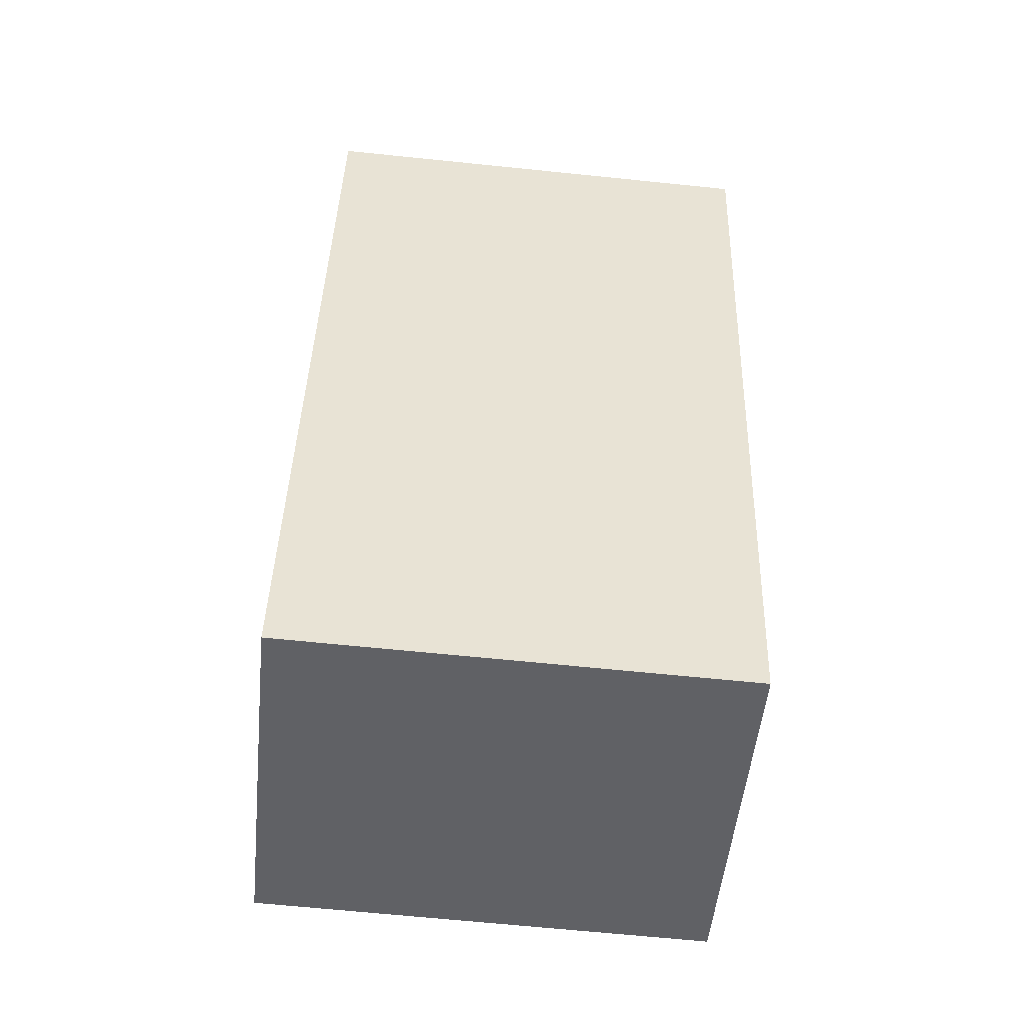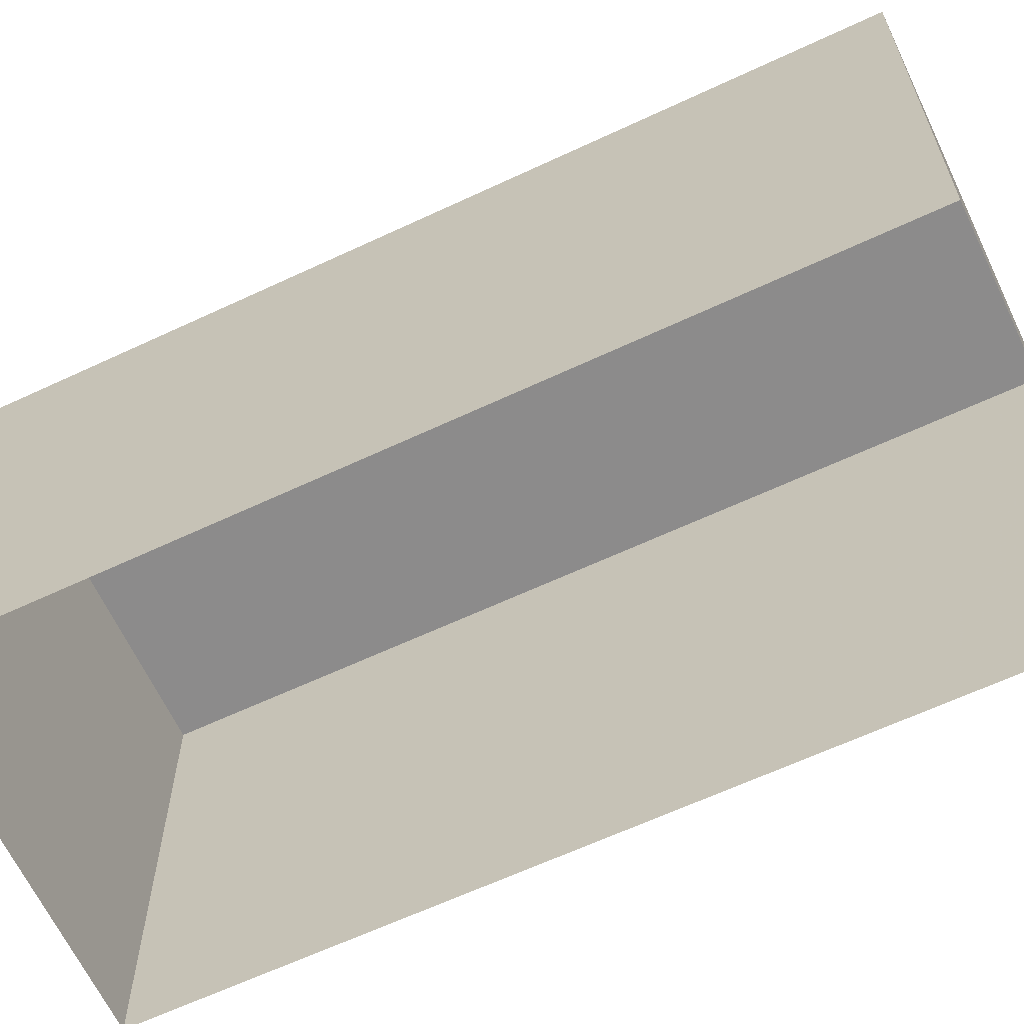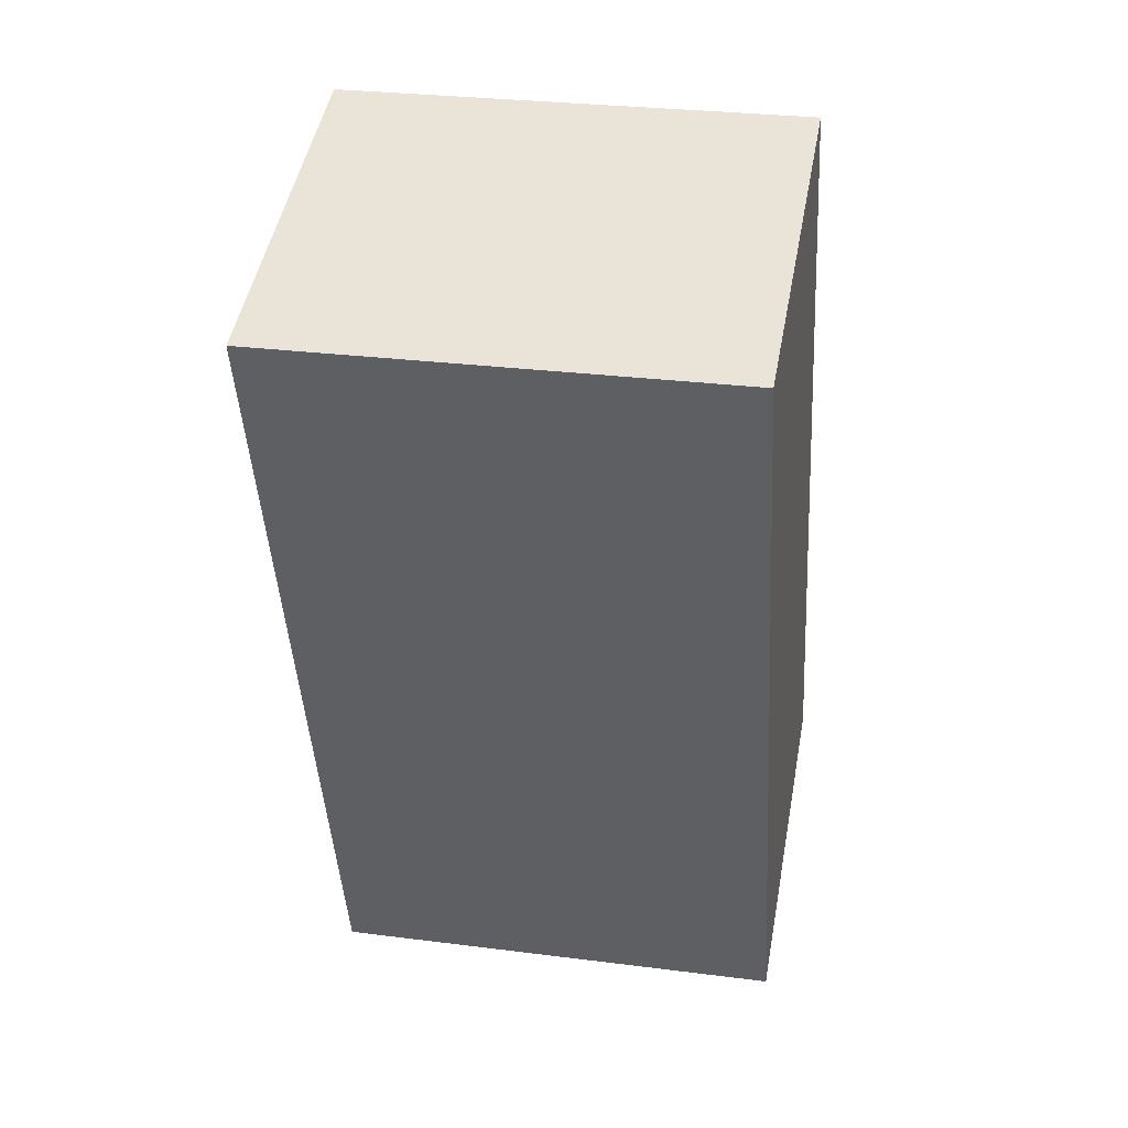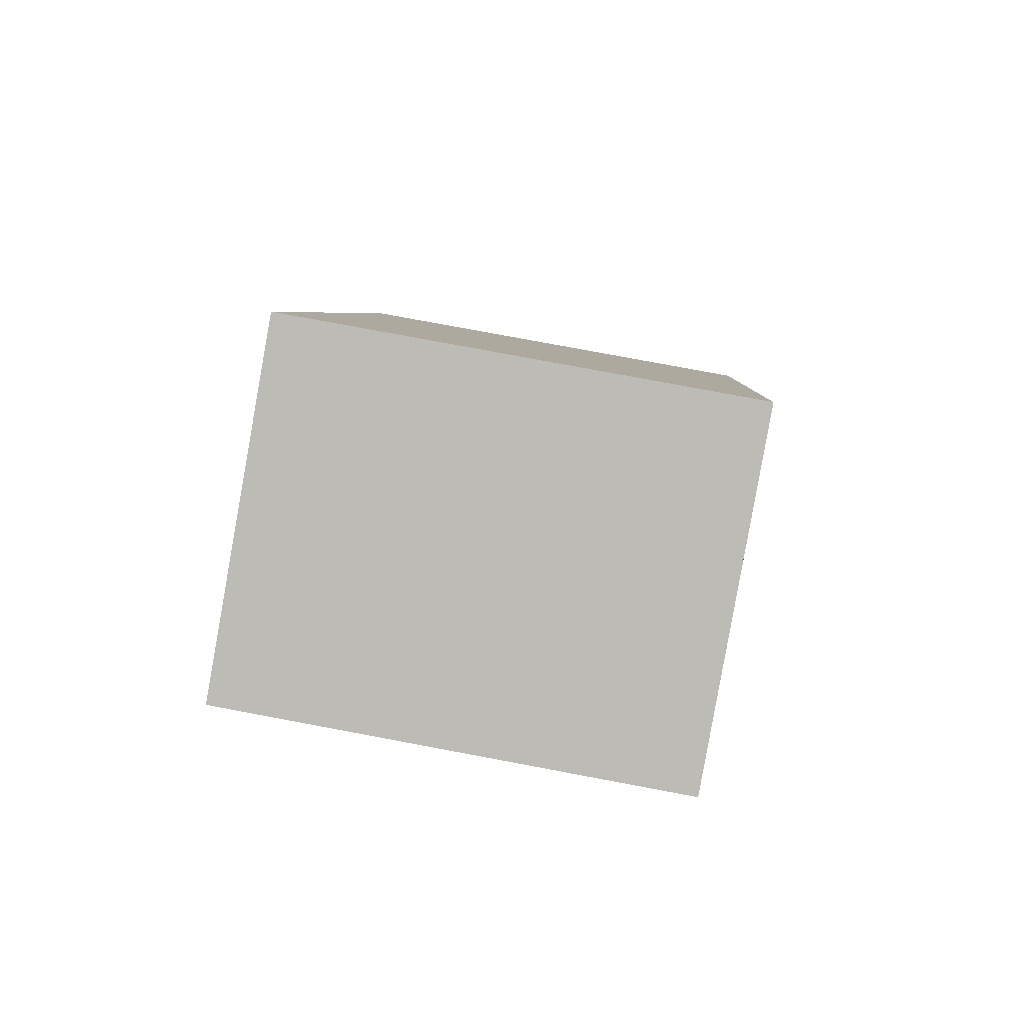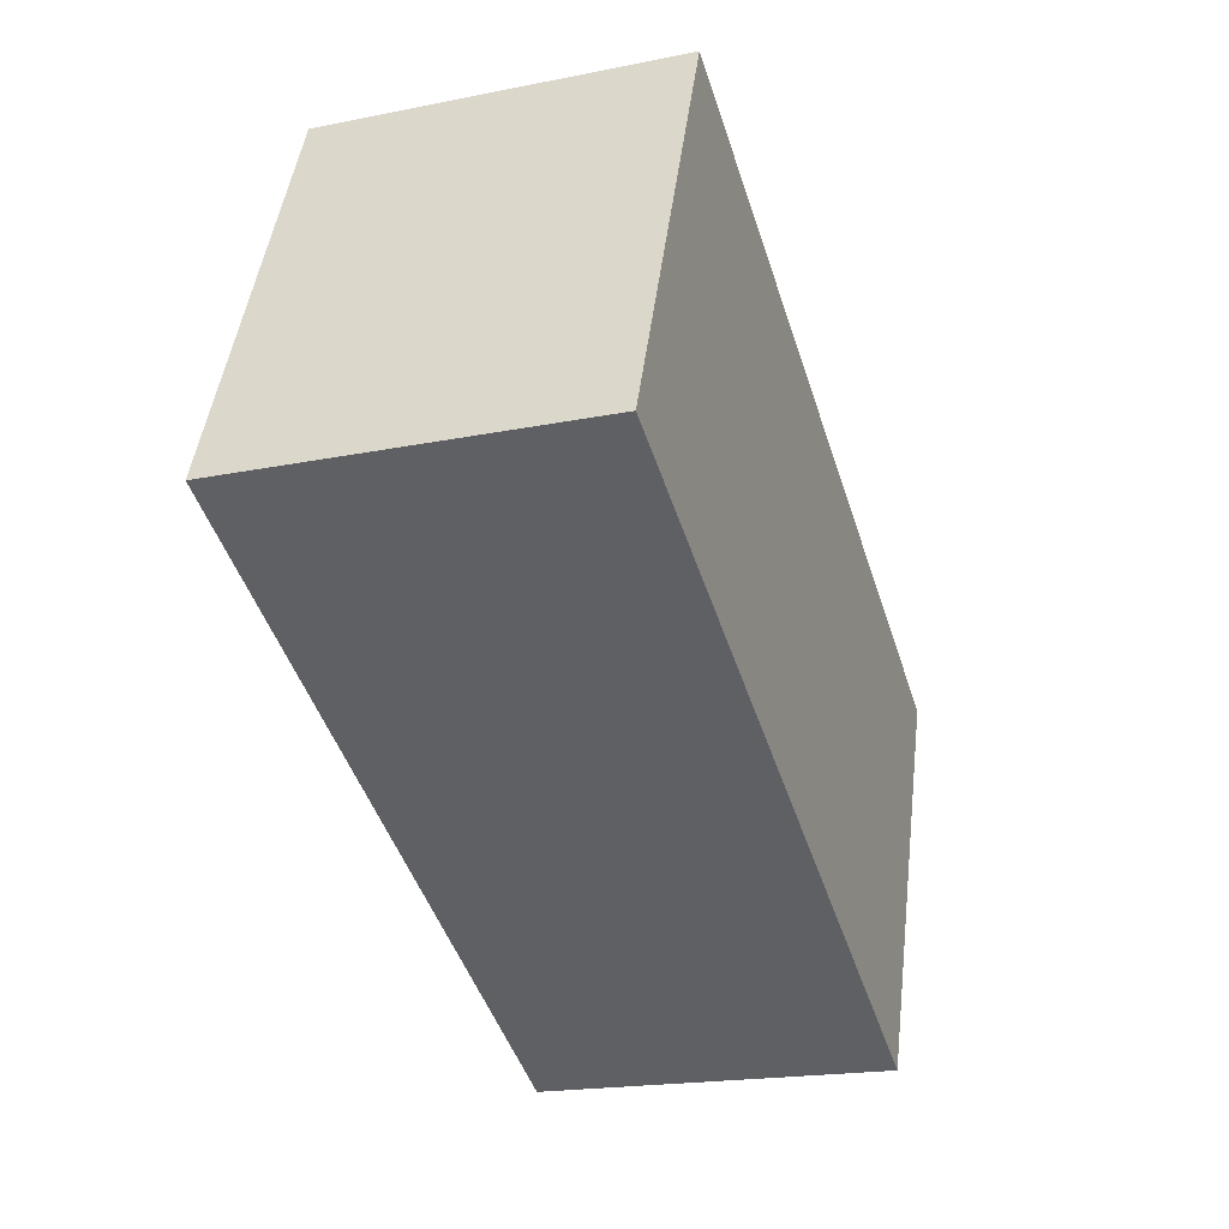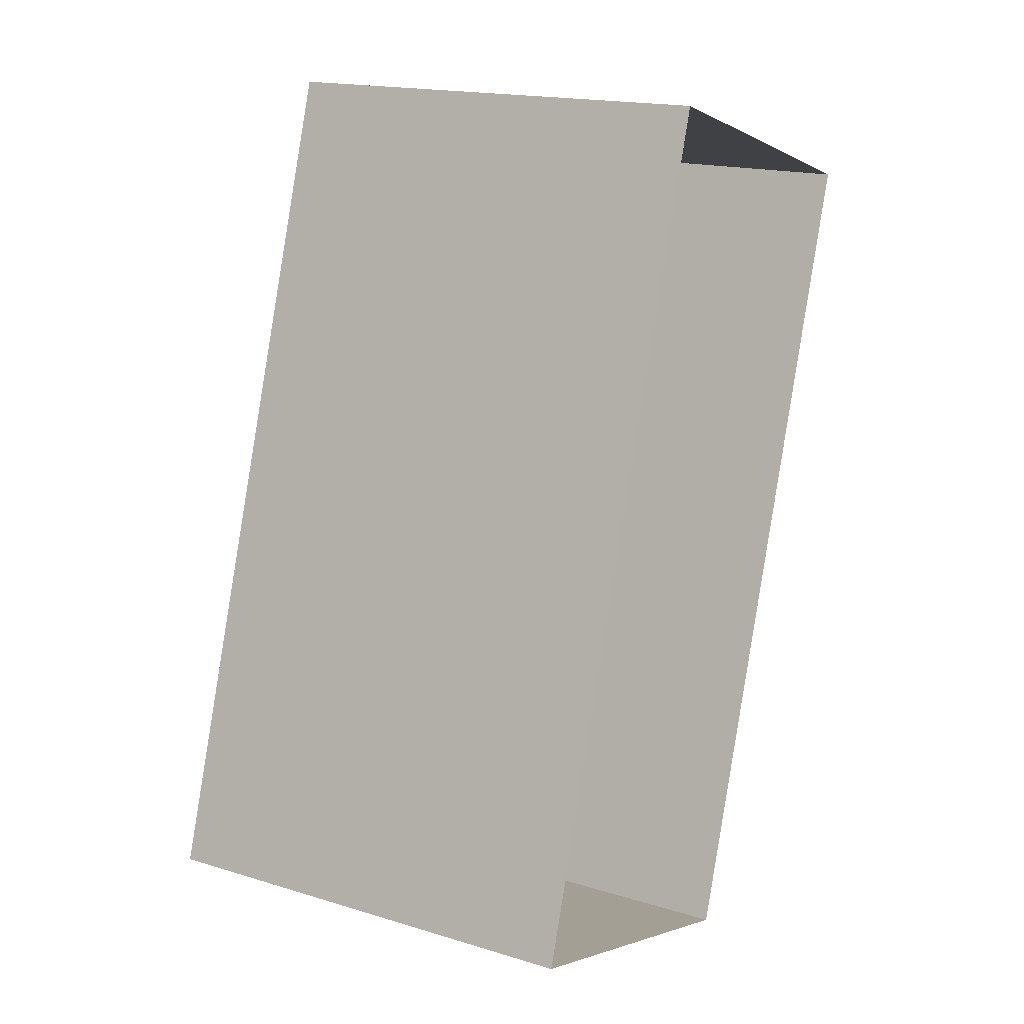
<metadata>
{"format":"obj","ext":"obj","renderer":"f3d","projection":"perspective","resolution":1024,"background":"white","views":[{"elev":-67.5,"azim":-95.8,"up":"+Y"},{"elev":-63.9,"azim":-47.4,"up":"+Z"},{"elev":29.3,"azim":-79.2,"up":"+Y"},{"elev":78.2,"azim":-79.4,"up":"+Y"},{"elev":46.8,"azim":7.2,"up":"+Y"},{"elev":17.4,"azim":121.4,"up":"+Y"}]}
</metadata>
<code>
v -8.914e+04 -1.006e+05 1.511
v -8.914e+04 -1.006e+05 1.511
v -8.914e+04 -1.006e+05 1.511
v -8.914e+04 -1.006e+05 1.511
v -8.914e+04 -1.006e+05 3.558
v -8.914e+04 -1.006e+05 3.558
v -8.914e+04 -1.006e+05 3.558
v -8.914e+04 -1.006e+05 3.558
f 1 2 3
f 1 4 2
f 1 6 4
f 1 7 6
f 4 5 2
f 4 6 5
f 3 7 1
f 3 8 7
f 2 8 3
f 2 5 8
f 5 6 7
f 8 5 7

</code>
